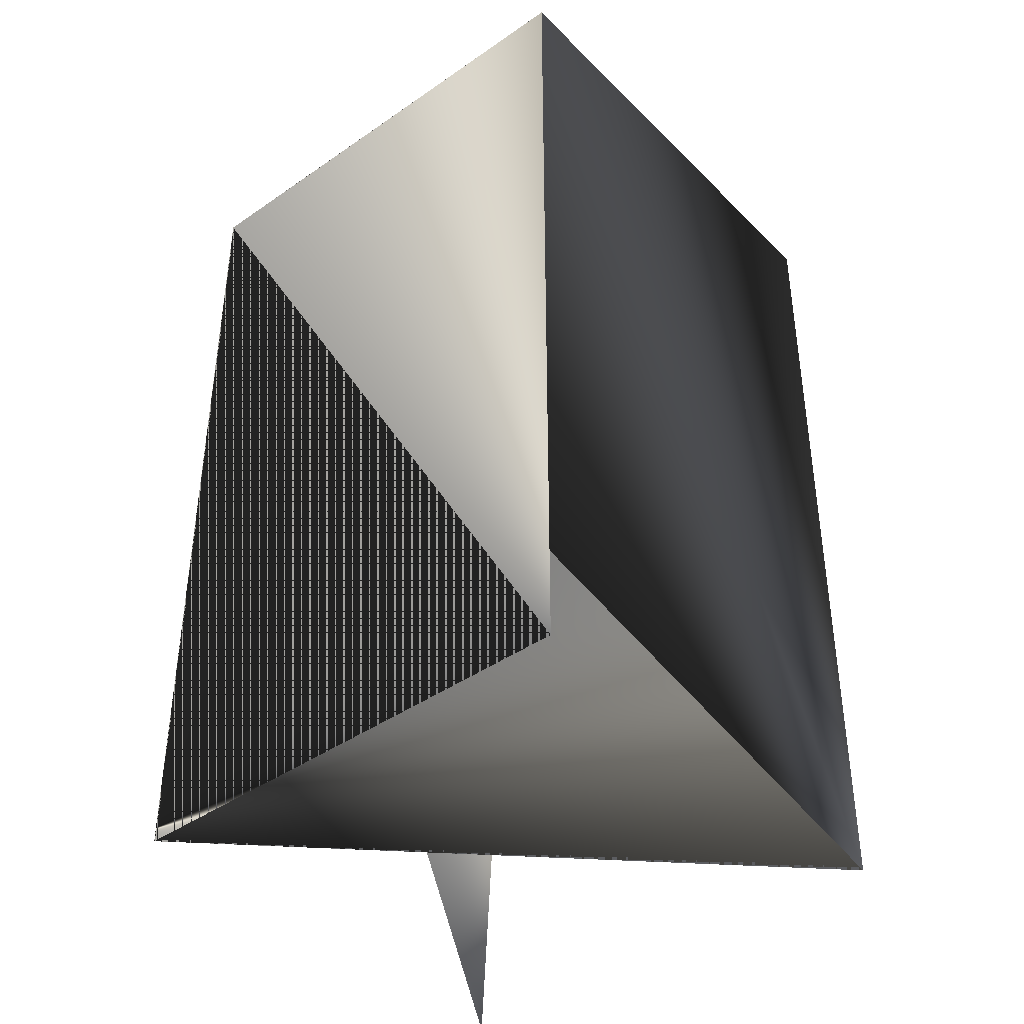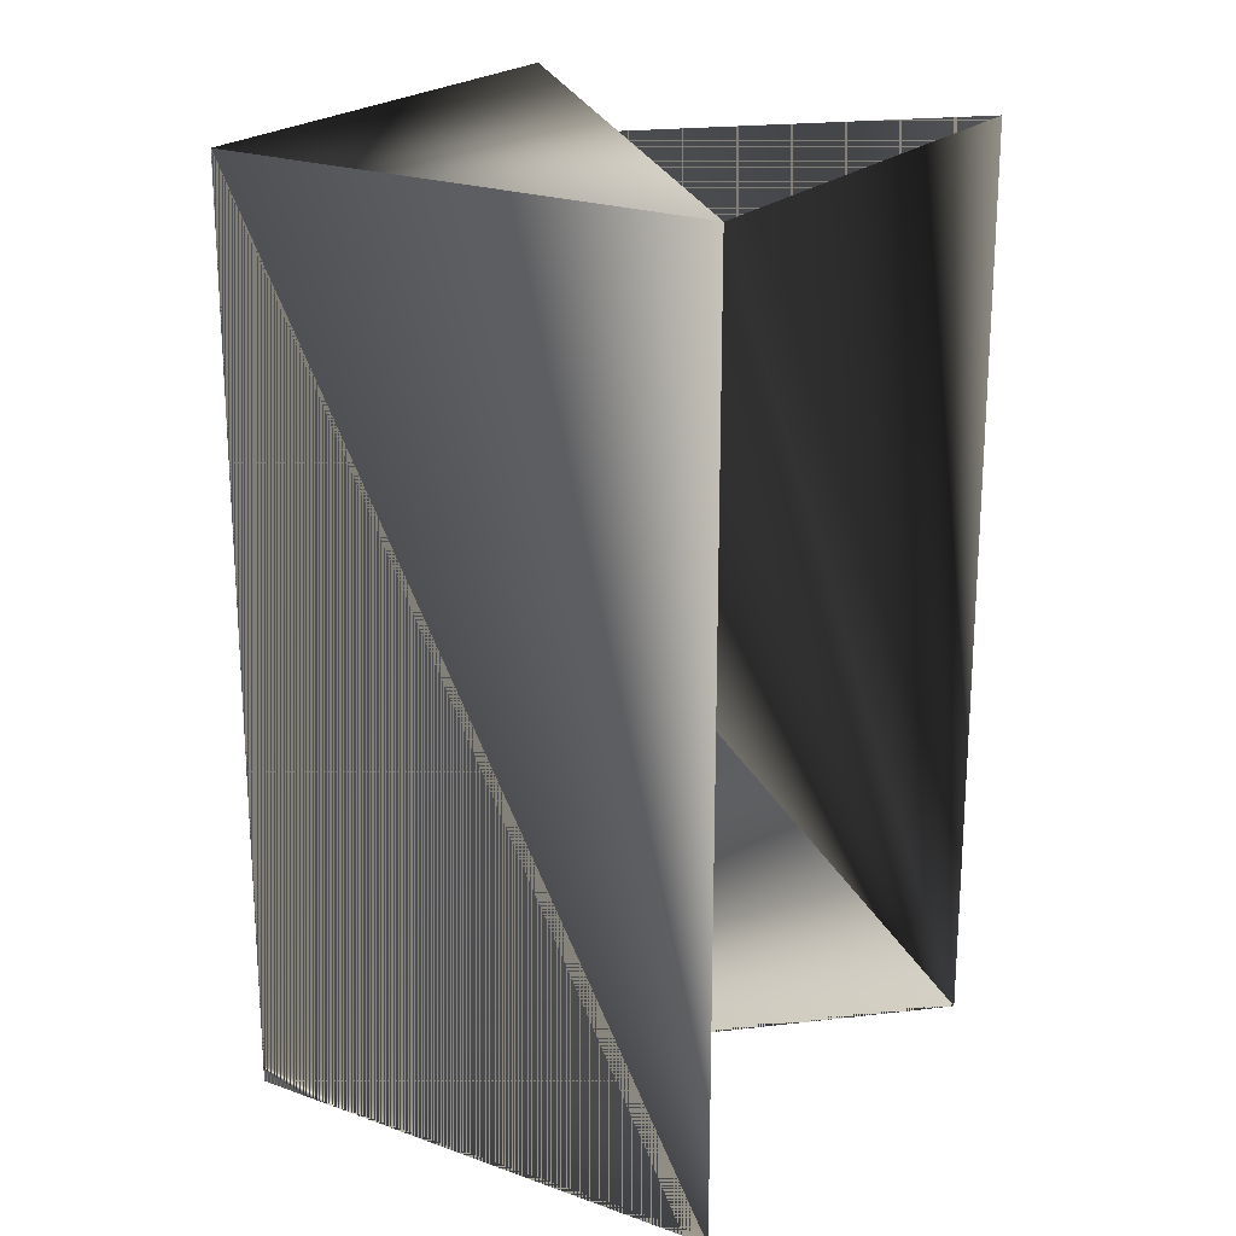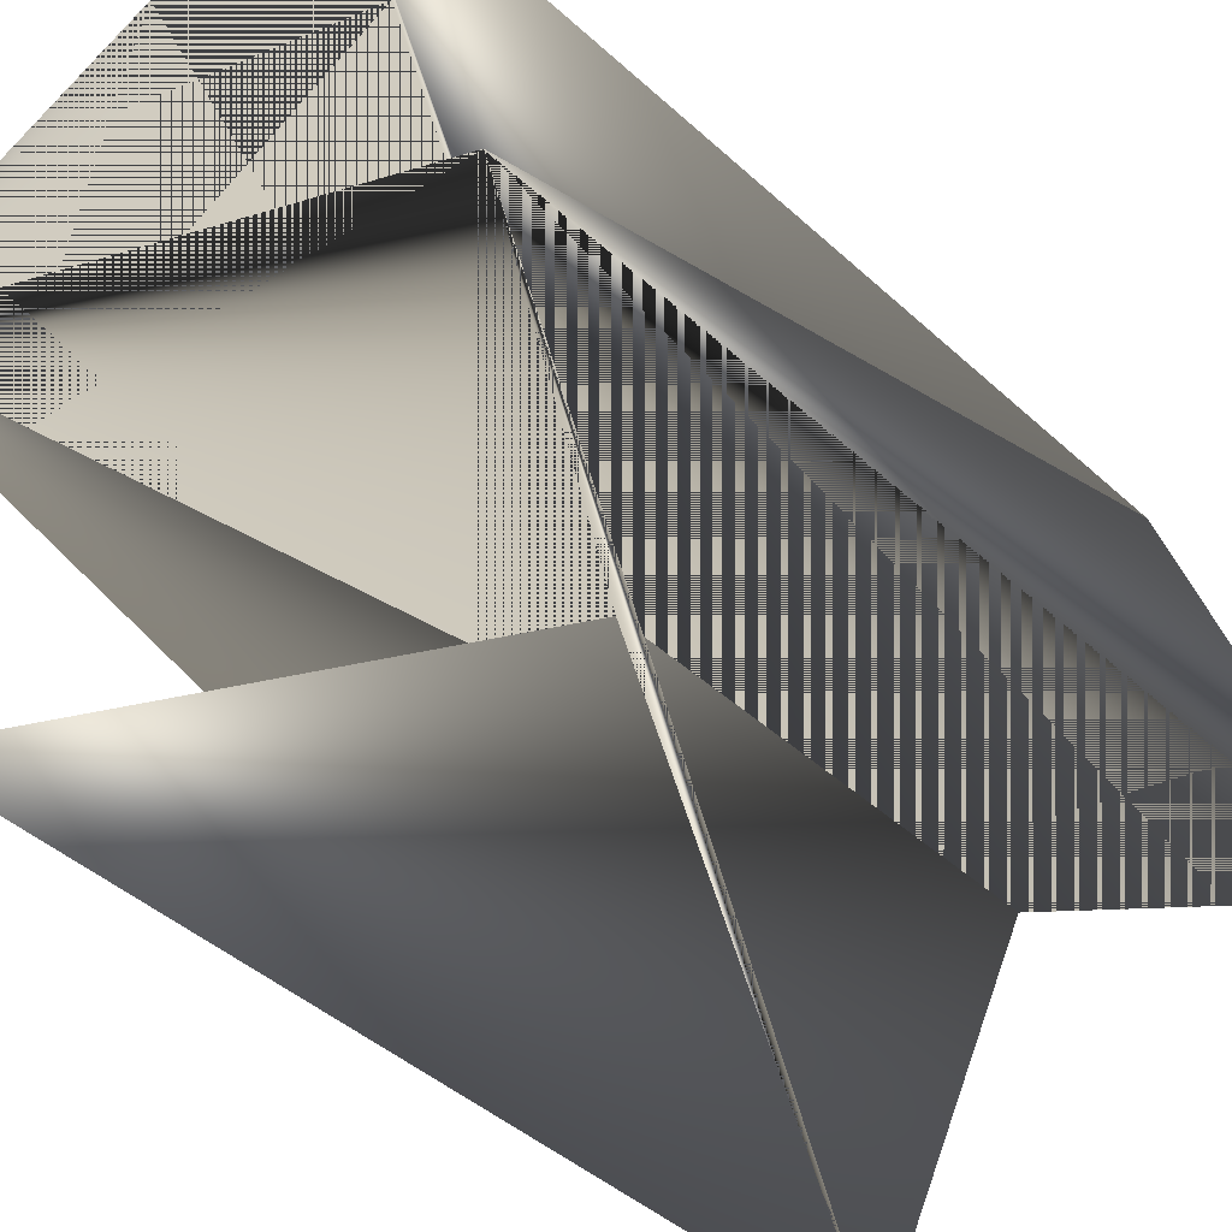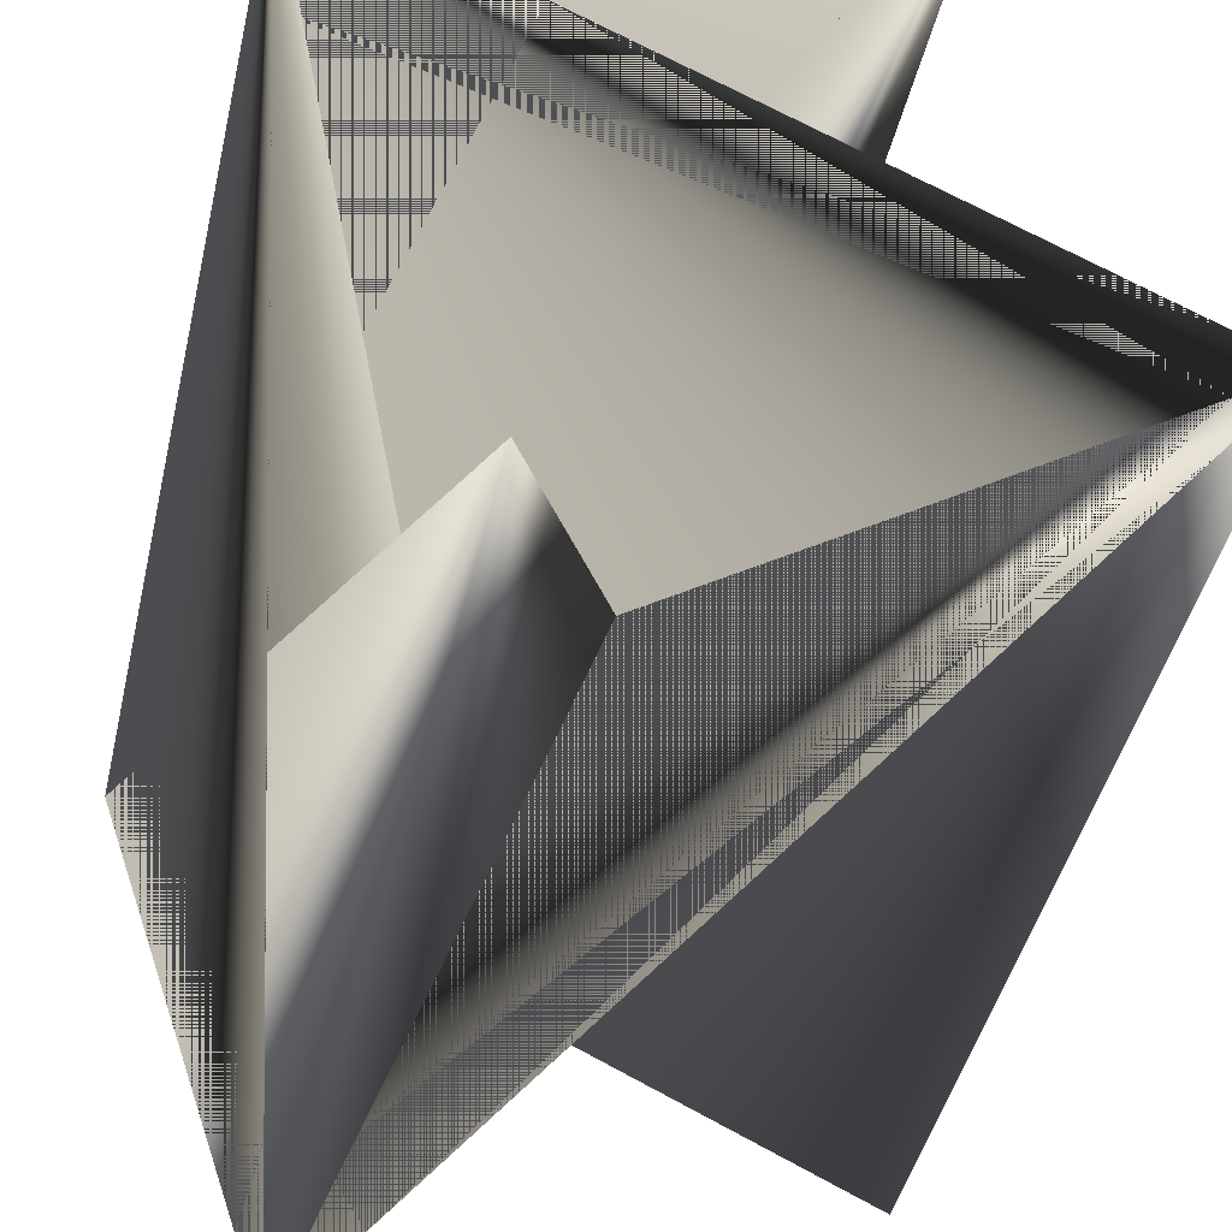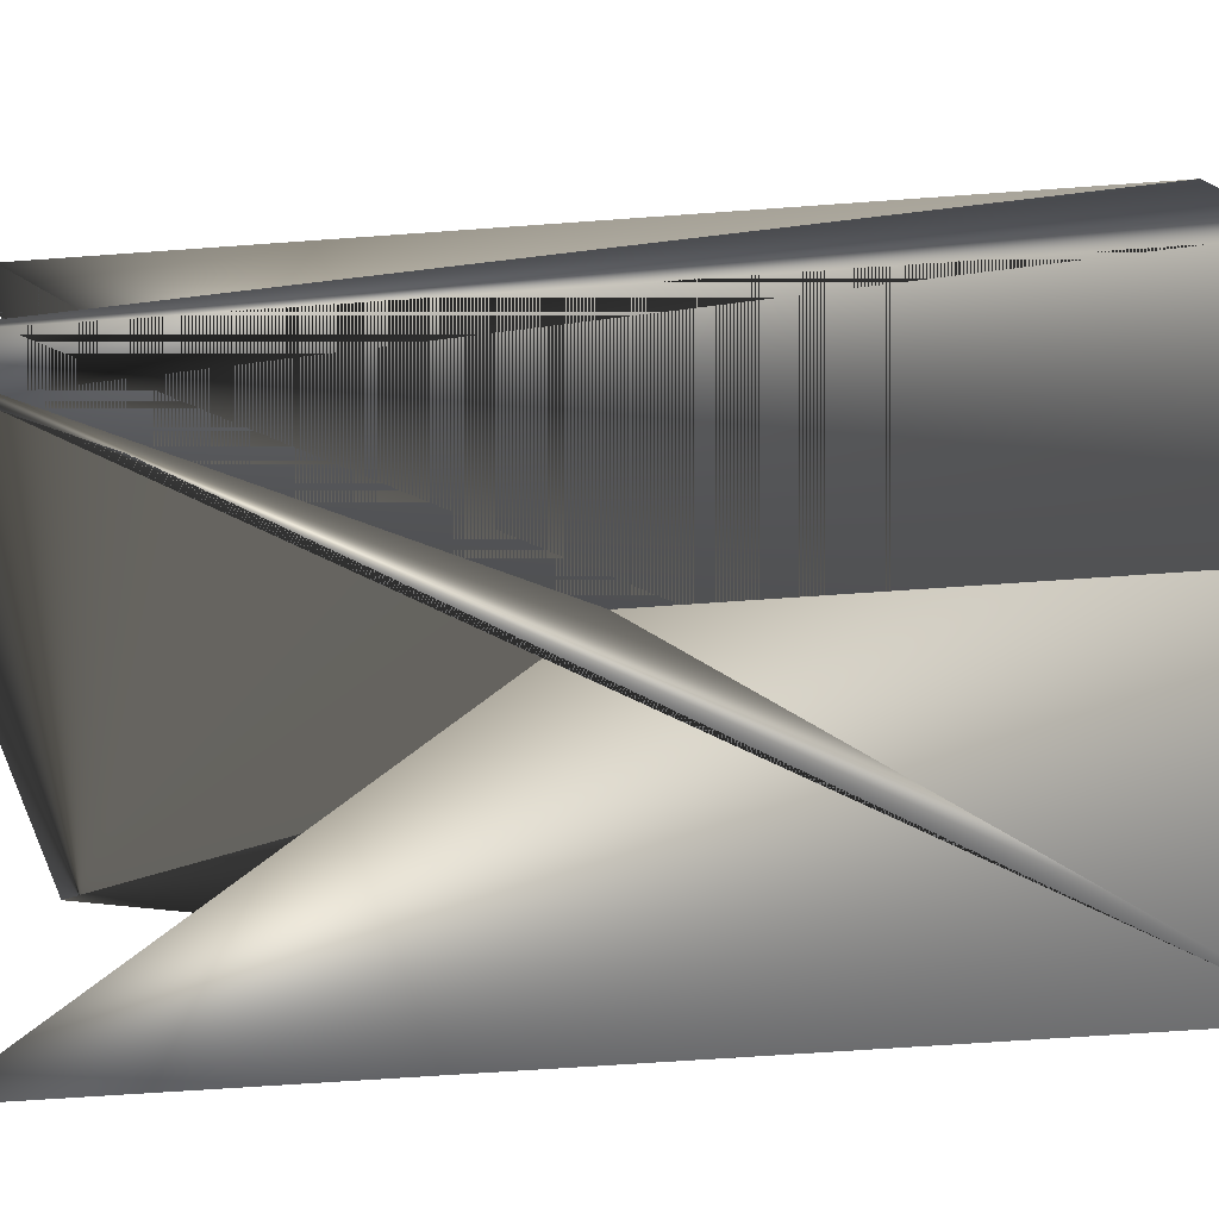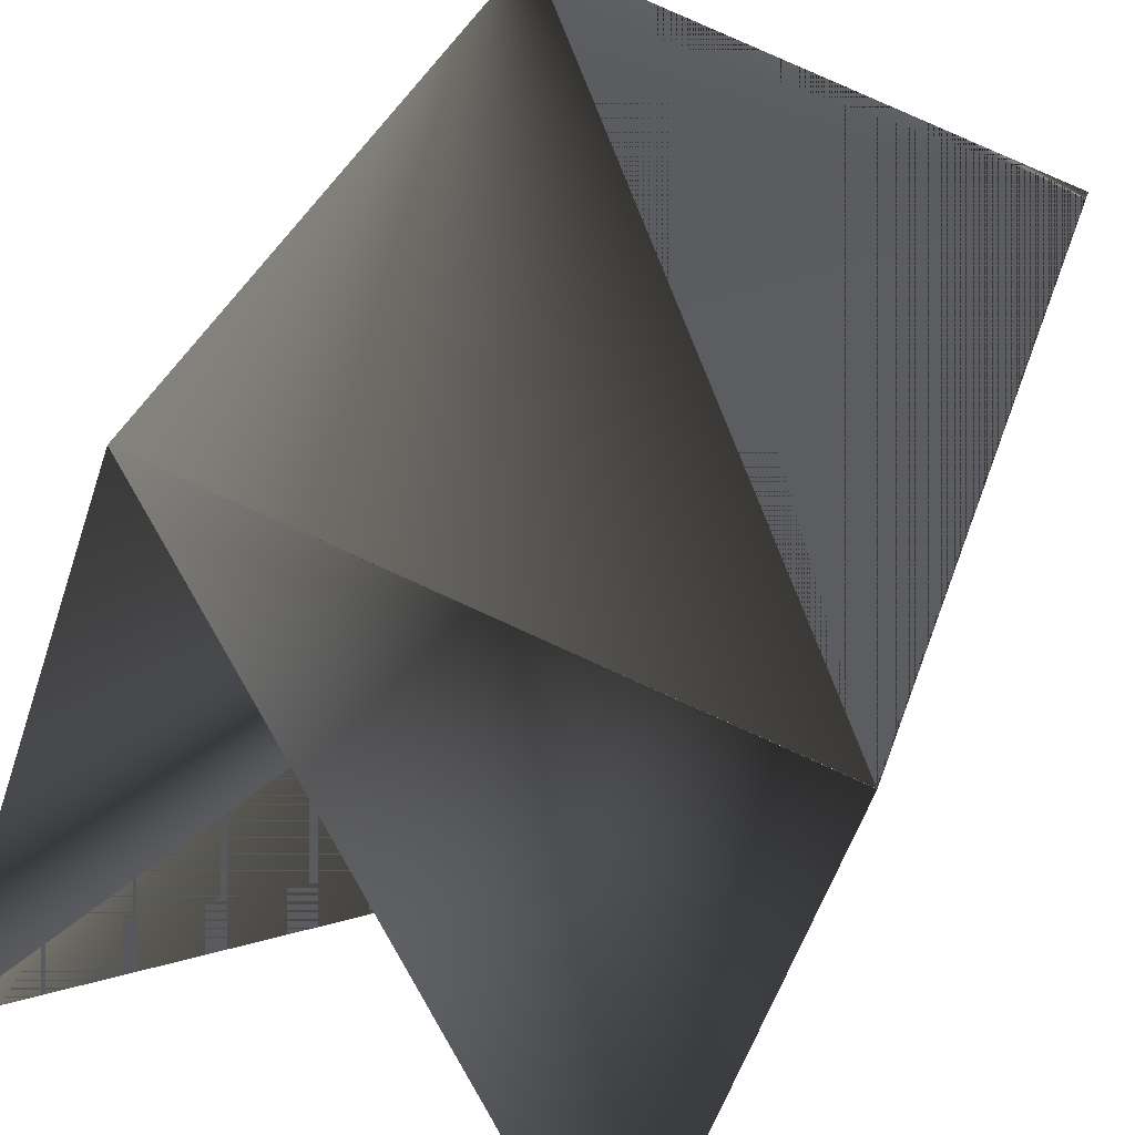
<metadata>
{"format":"obj","ext":"obj","renderer":"f3d","projection":"perspective","resolution":1024,"background":"white","views":[{"elev":-41.8,"azim":-158.7,"up":"+Z"},{"elev":21.7,"azim":-166.2,"up":"+Z"},{"elev":-42.1,"azim":-137.7,"up":"+Y"},{"elev":-42.8,"azim":167.5,"up":"+Y"},{"elev":-60.2,"azim":-85.7,"up":"+Y"},{"elev":30.0,"azim":15.6,"up":"+Y"}]}
</metadata>
<code>
v 0.06101 0.02825 0.3308
v 0.06101 0.02821 0.1588
v 0.03112 -0.05958 0.3308
v 0.06101 0.0282 0.3308
v -0.0287 0.05874 0.3308
v -0.02866 0.05874 0.1588
v -0.05855 -0.02904 0.3308
v -0.05851 -0.02904 0.1588
v 0.03112 -0.05958 0.1588
f 1 2 3
f 1 4 2
f 1 5 4
f 1 3 5
f 2 4 3
f 2 5 4
f 2 4 3
f 2 3 5
f 6 2 4
f 6 5 3
f 6 4 5
f 6 4 2
f 6 3 4
f 5 7 2
f 5 2 4
f 5 4 8
f 5 8 7
f 3 4 9
f 3 4 8
f 3 8 4
f 7 4 8
f 7 8 4
f 7 8 2
f 9 5 3
f 9 4 5
f 2 4 8
f 2 8 4
f 2 8 4

</code>
